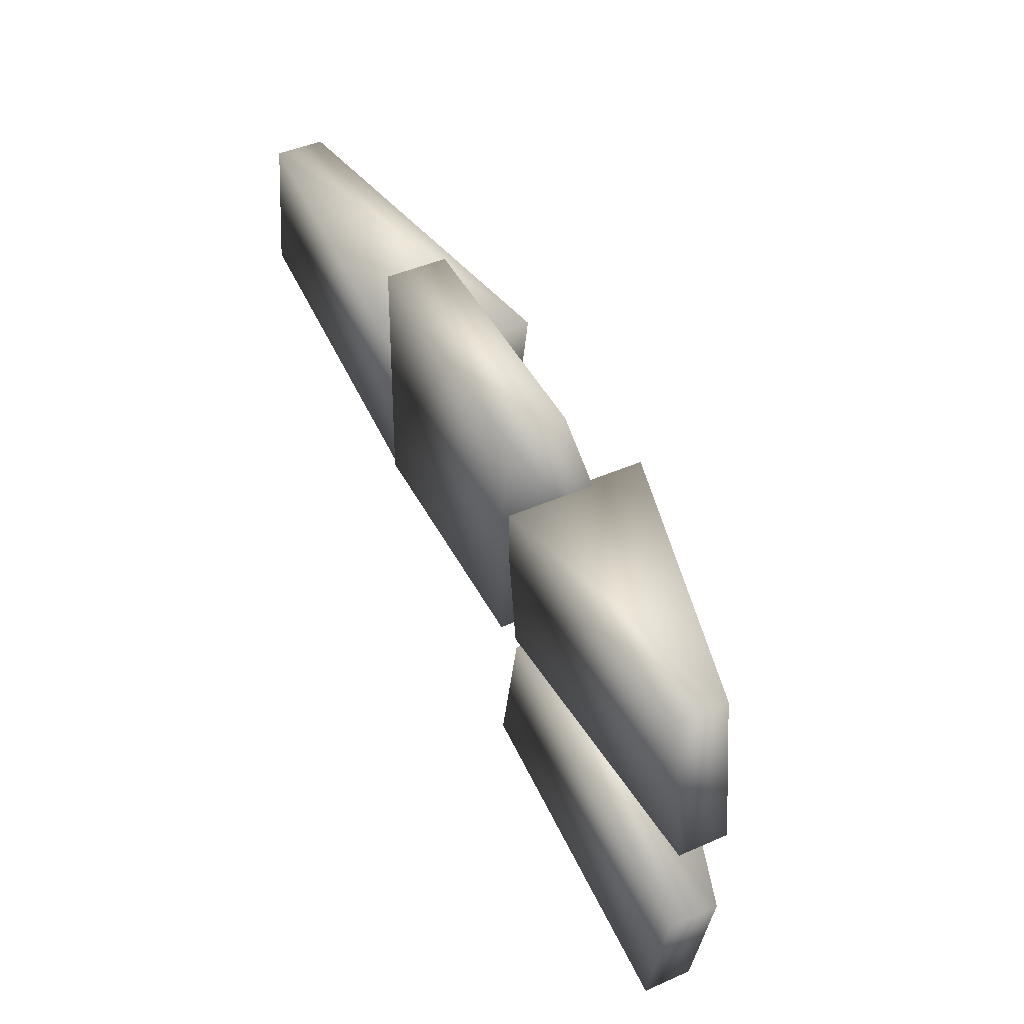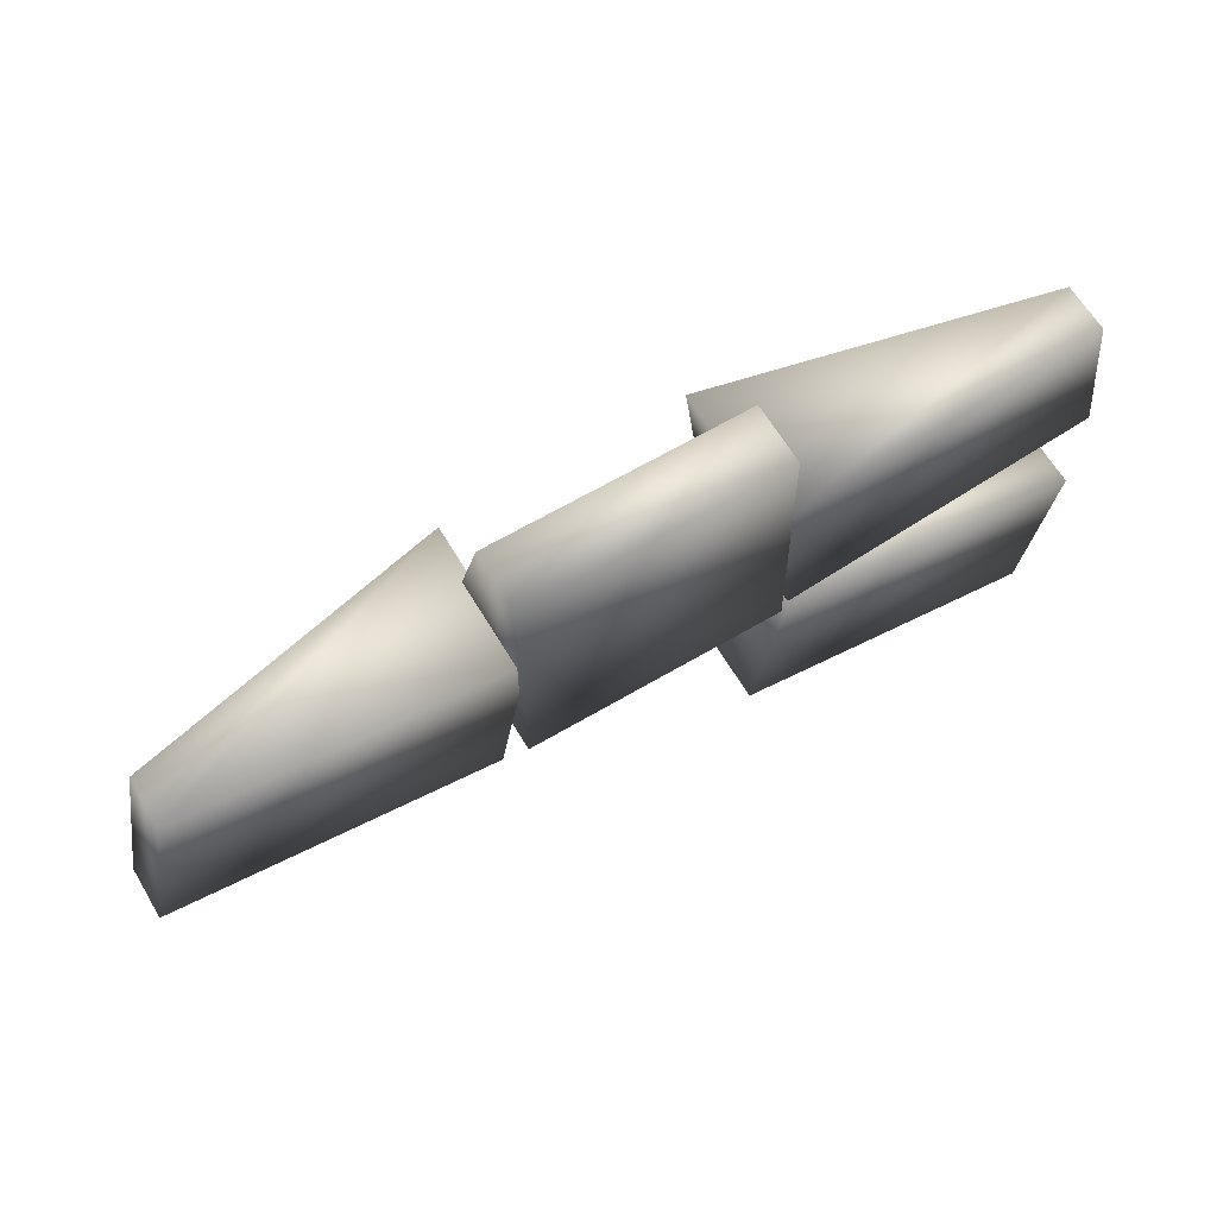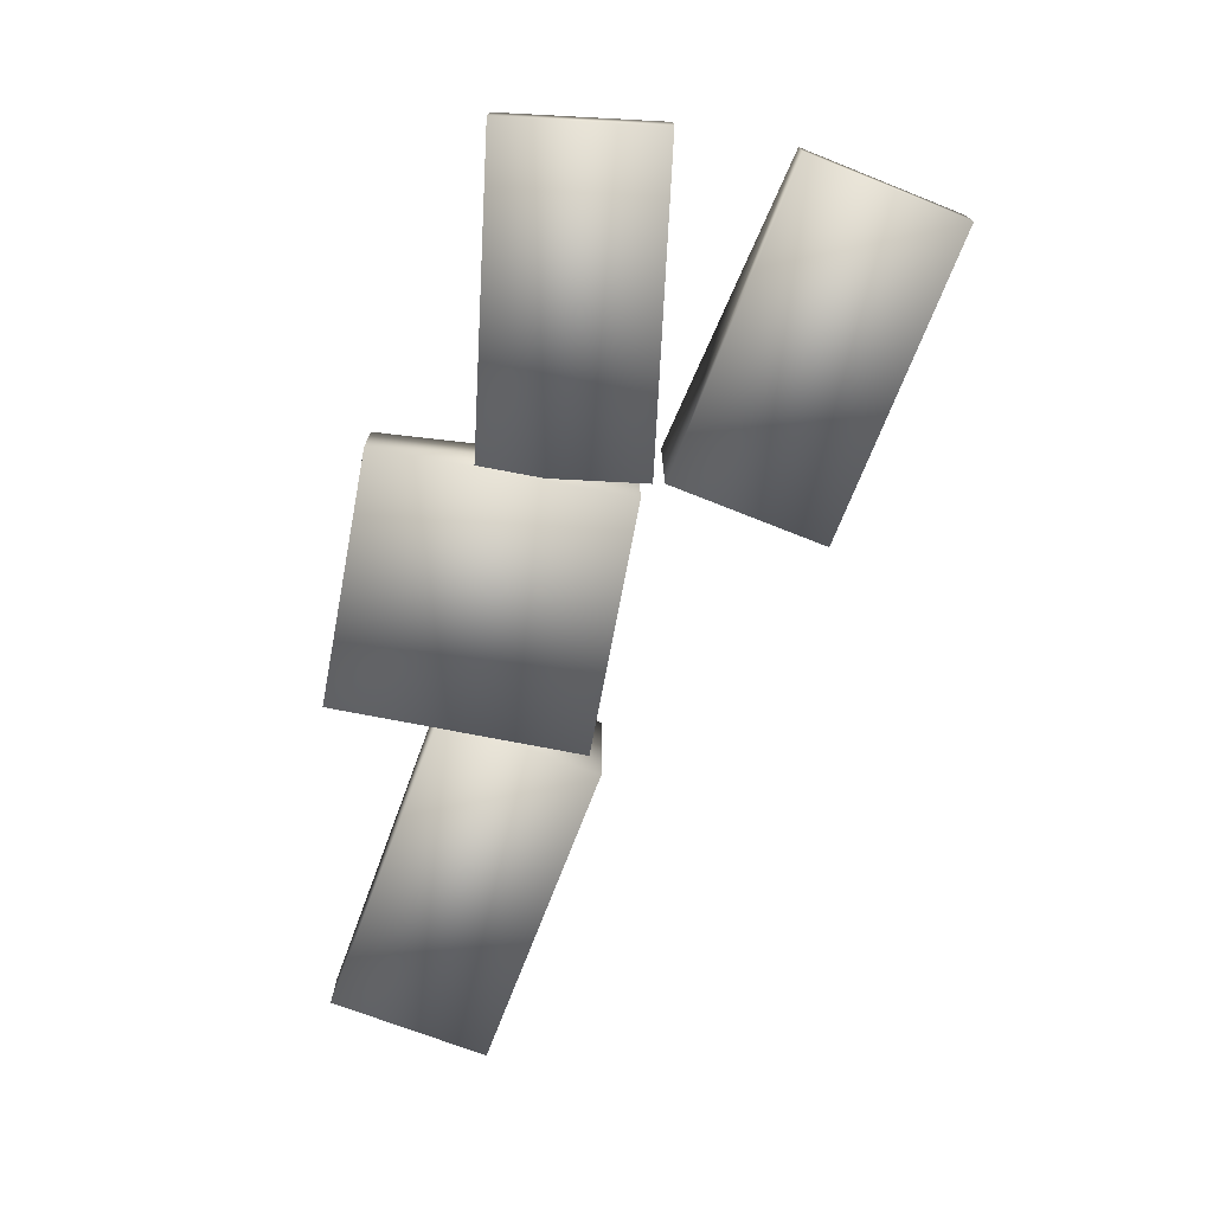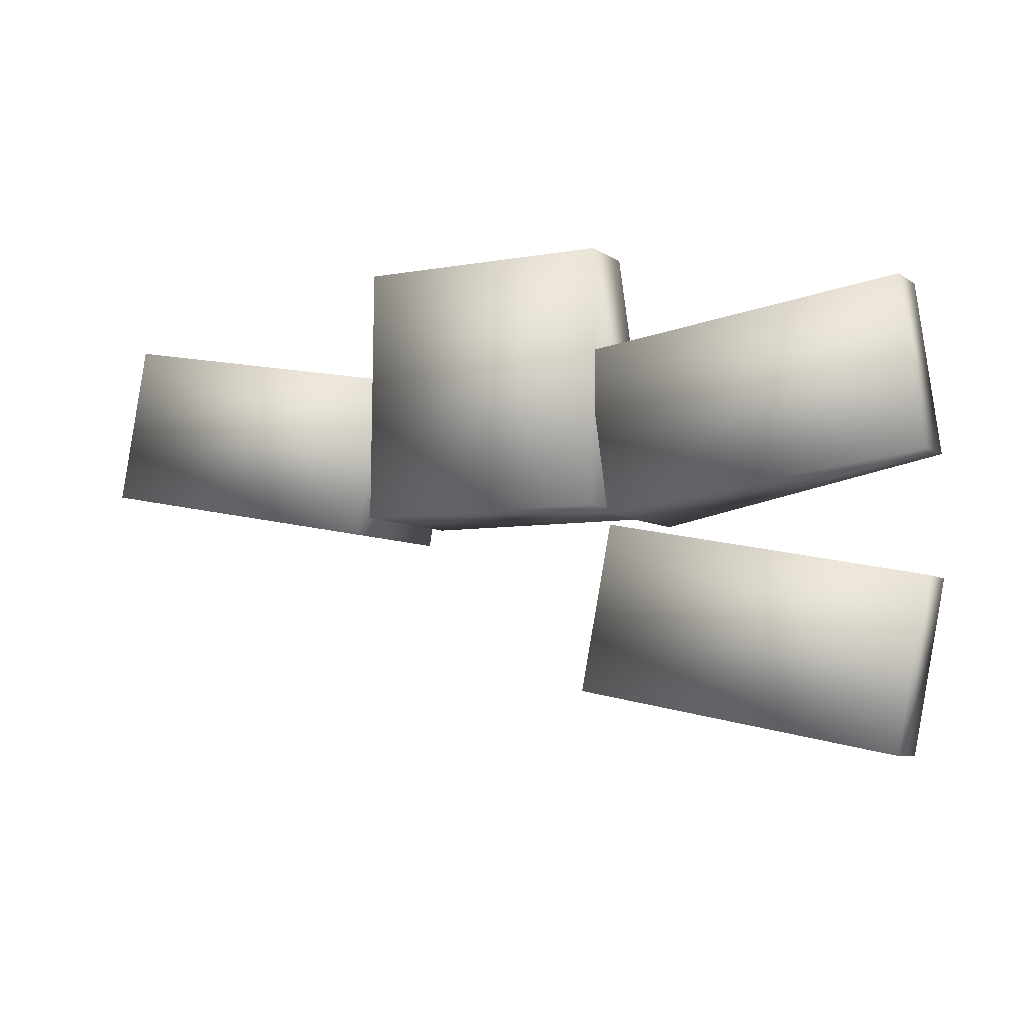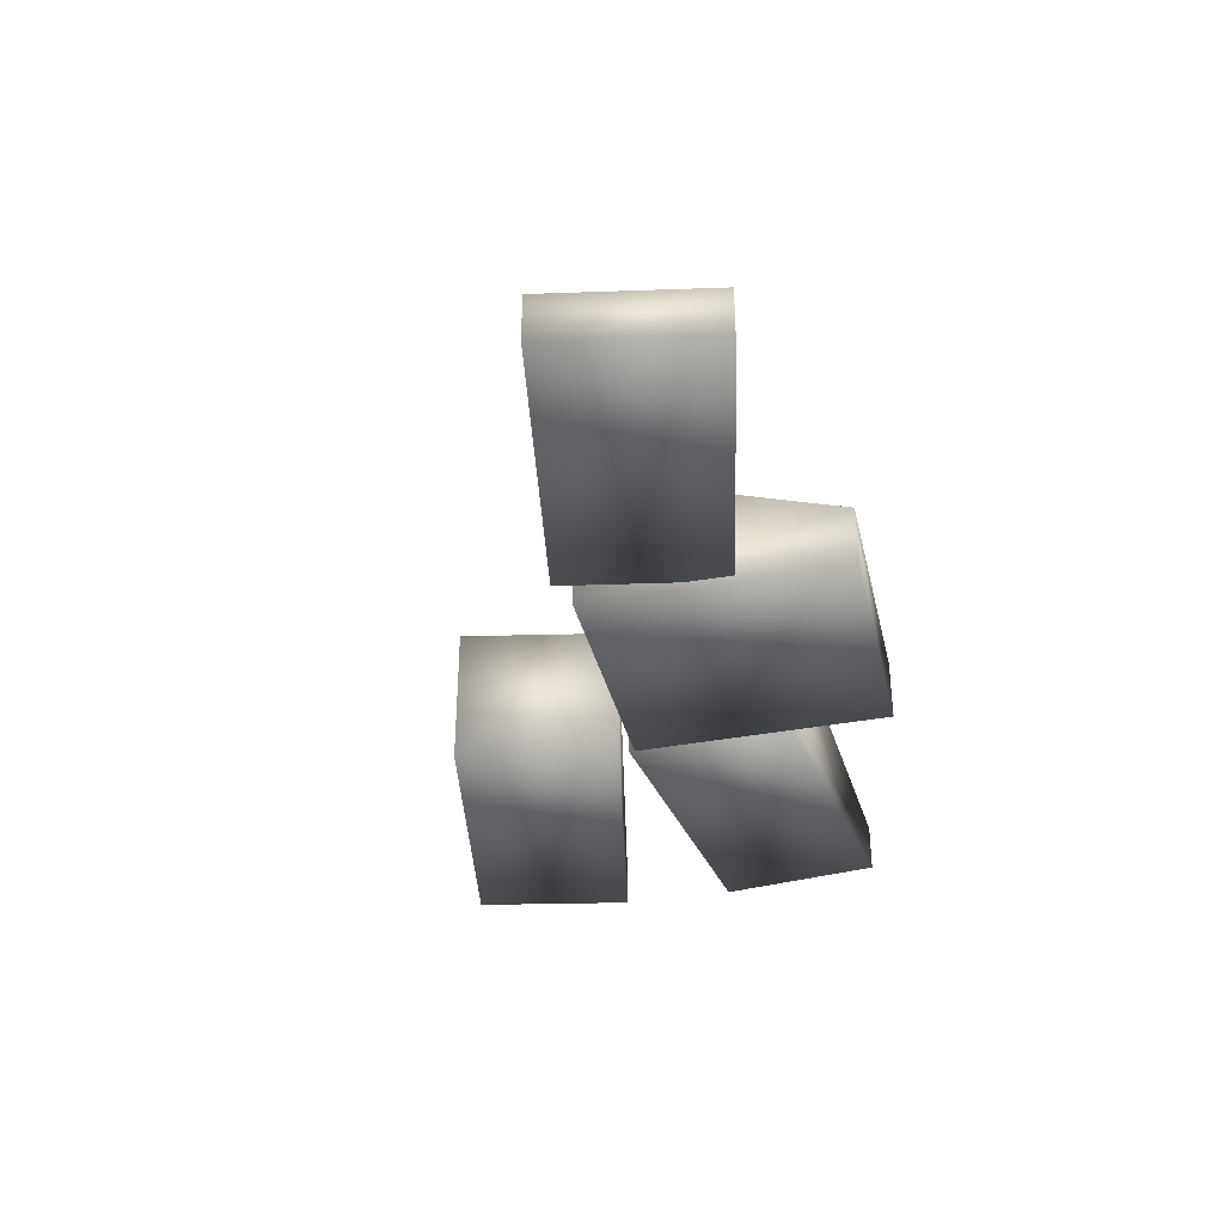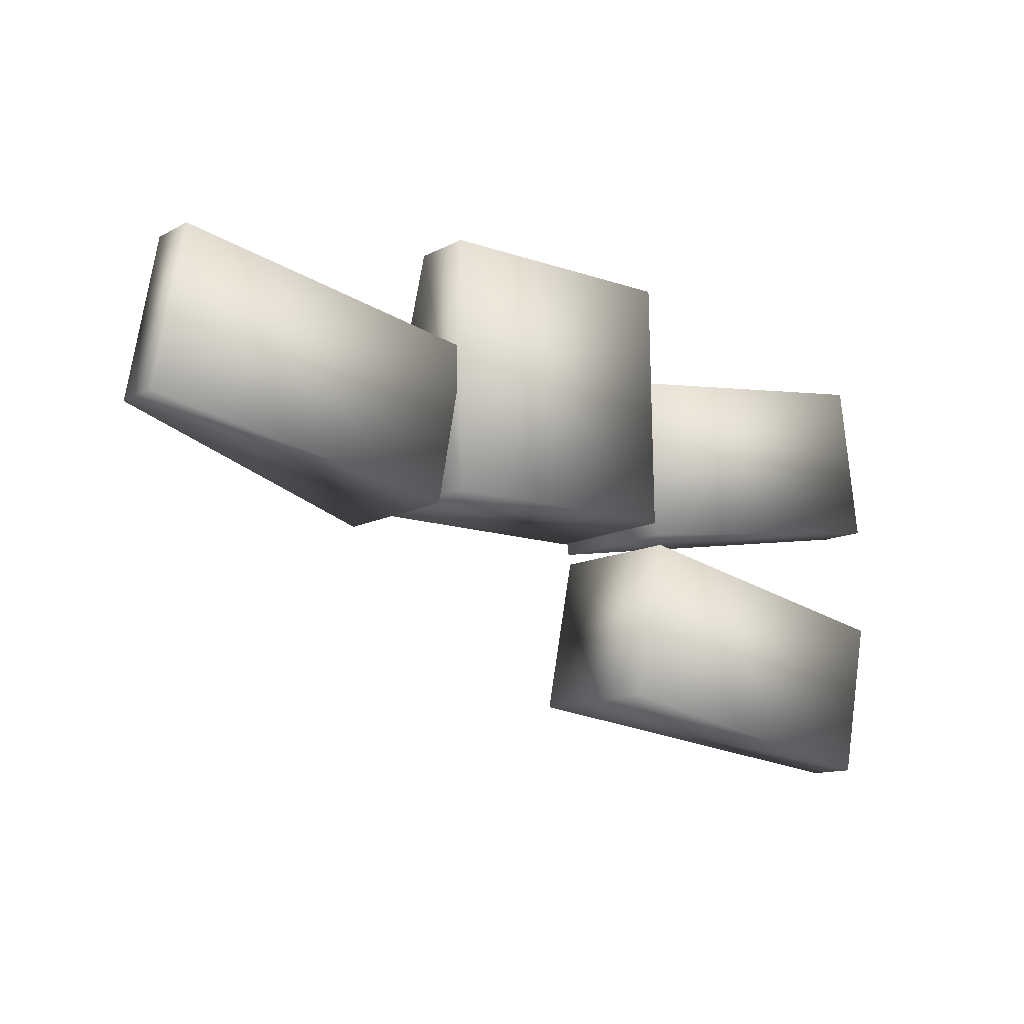
<metadata>
{"format":"obj","ext":"obj","renderer":"f3d","projection":"perspective","resolution":1024,"background":"white","views":[{"elev":46.0,"azim":63.4,"up":"+Z"},{"elev":63.8,"azim":-30.8,"up":"+Z"},{"elev":-72.9,"azim":79.3,"up":"+Y"},{"elev":-6.4,"azim":28.7,"up":"+Z"},{"elev":-35.0,"azim":-77.1,"up":"+Y"},{"elev":-12.3,"azim":-39.1,"up":"+Z"}]}
</metadata>
<code>
o cylinder8_sep51
v 0.3828 -0.1203 4.276
v 0.3828 0.3581 4.276
v 2.383 0.3581 4.276
v 2.383 -0.1203 4.276
v 0.3828 -0.1537 2.276
v 0.3828 0.9863 2.276
v 2.383 0.9863 2.276
v 2.383 -0.1537 2.276
g cylinder8_sep51_cylinder8_auv
f 1 4 3 2
f 1 5 8 4
f 2 6 5 1
f 3 7 6 2
f 4 8 7 3
f 6 7 8 5
o cylinder8_sep49
v 0.2202 -0.0835 2.156
v 0.2202 1.051 2.156
v -2.248 0.2974 2.602
v -2.248 -0.0835 2.602
v 0.4478 -0.0835 3.416
v 0.4478 1.051 3.416
v -2.02 0.2974 3.862
v -2.02 -0.0835 3.862
g cylinder8_sep49_cylinder8_auv
f 9 12 11 10
f 9 13 16 12
f 10 14 13 9
f 11 15 14 10
f 12 16 15 11
f 14 15 16 13
o cylinder8_sep48
v 2.504 -0.0835 2.121
v 2.504 1.051 2.121
v 4.966 0.2974 1.644
v 4.966 -0.0835 1.644
v 2.26 -0.0835 0.8641
v 2.26 1.051 0.8641
v 4.722 0.2974 0.3873
v 4.722 -0.0835 0.3873
g cylinder8_sep48_cylinder8_auv
f 17 20 19 18
f 17 21 24 20
f 18 22 21 17
f 19 23 22 18
f 20 24 23 19
f 22 23 24 21
o cylinder8_sep47
v 2.314 -0.0835 3.475
v 2.314 1.051 3.475
v 4.8 0.2974 3.811
v 4.8 -0.0835 3.811
v 2.486 -0.0835 2.206
v 2.486 1.051 2.206
v 4.971 0.2974 2.542
v 4.971 -0.0835 2.542
g cylinder8_sep47_cylinder8_auv
f 25 28 27 26
f 25 29 32 28
f 26 30 29 25
f 27 31 30 26
f 28 32 31 27
f 30 31 32 29

</code>
